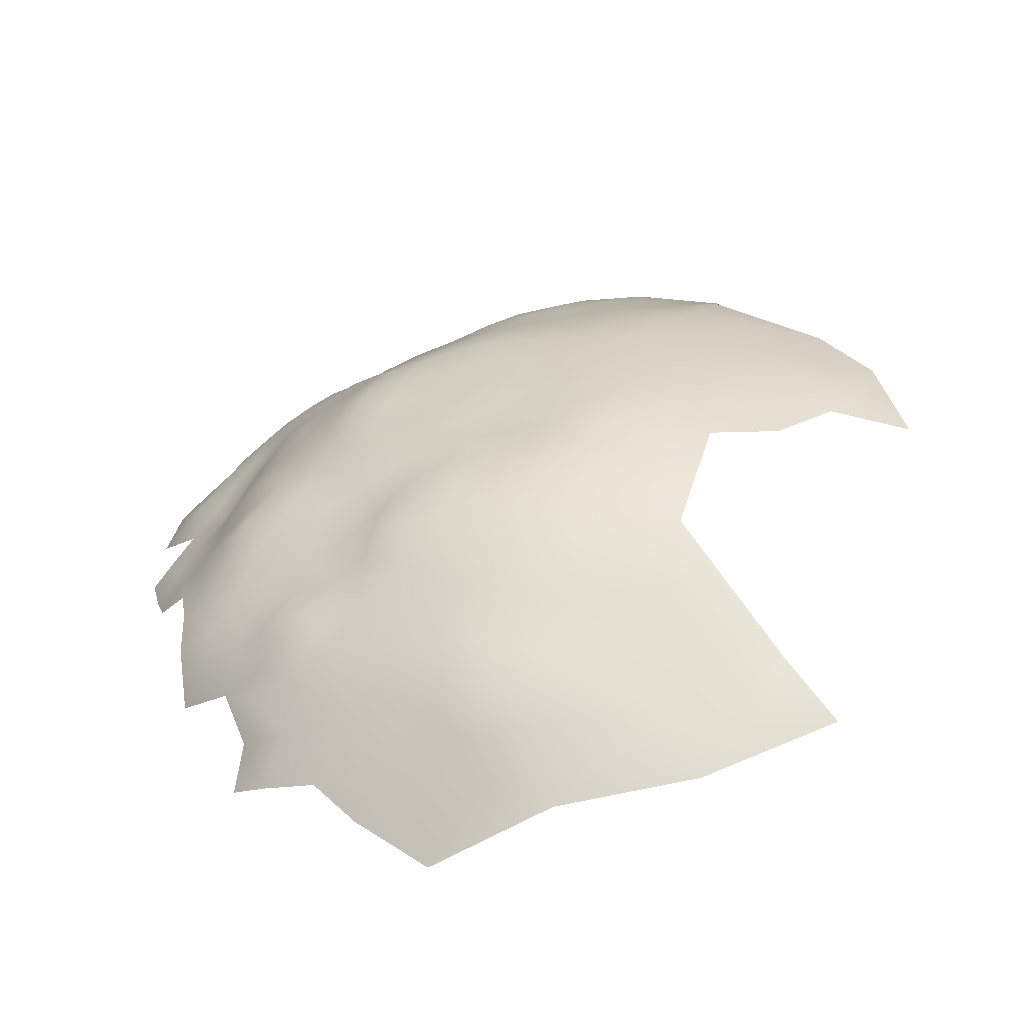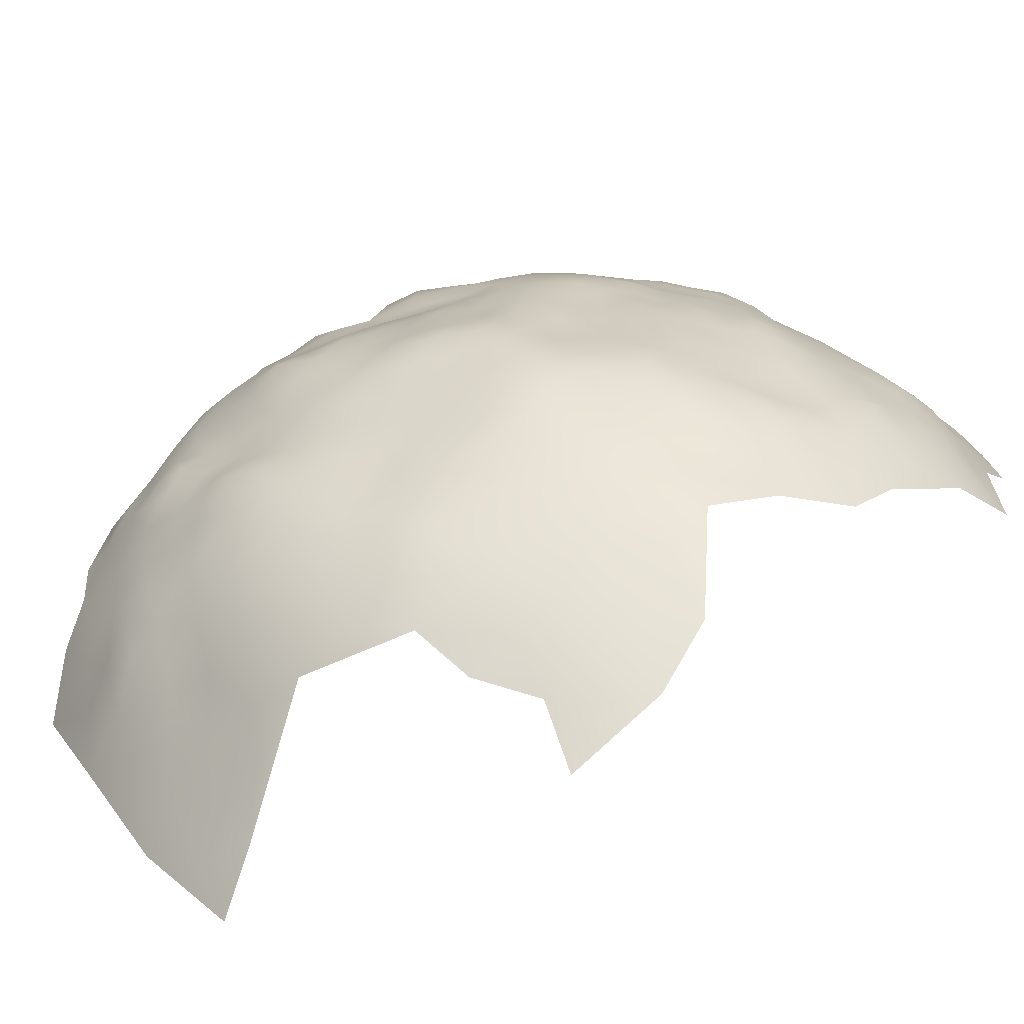
<metadata>
{"format":"obj","ext":"obj","renderer":"f3d","projection":"perspective","resolution":1024,"background":"white","views":[{"elev":21.6,"azim":158.9,"up":"+Y"},{"elev":52.6,"azim":-139.5,"up":"+Y"}]}
</metadata>
<code>
v -40.66 219 -7.342
v -29.29 209.5 -38.09
v -32.37 213 -40.23
v -26.26 206.7 -35.31
v -27.31 205.8 -41.31
v -28.31 210 -32.55
v -31.82 212.7 -35.72
v -31.81 214 -30.75
v -28.62 211.5 -27.55
v -32.22 215.8 -25.91
v -26.73 209.1 -24.49
v -25.08 206.7 -28.87
v -29.79 212.7 -23.13
v -32.68 216.4 -21.02
v -30.82 213.1 -18.36
v -27.72 209.8 -20.25
v -28.94 209.9 -15.73
v -25.64 206.9 -17.38
v -23.8 202 -35.17
v -35.96 219 -28.18
v -29.43 209.1 -11.13
v -32.27 212.5 -13.57
v -34.3 215.7 -15.98
v -30.9 209.7 -43.54
v -35.82 216.9 -33.38
v -26.25 206 -12.56
v -26.92 206.4 -7.892
v -36.49 216.3 -38.57
v -40.08 219.8 -35.86
v -29.86 208.6 -6.3
v -32.83 211.6 -8.73
v -33.44 210.6 -3.501
v -37.15 213.9 -6.402
v -37.44 213.7 -1.786
v -40.64 216.3 -3.152
v -40.6 215.3 1.445
v -36.57 212.4 2.962
v -34.35 209.8 5.763
v -41.42 215 6.575
v -38.28 212 7.45
v -36.04 215.3 -10.86
v -31.16 207 2.884
v -38.22 219.3 -12.84
v -32.76 205.9 7.537
v -36.54 219.3 -18.73
v -35.55 220.1 -23.27
v -25.84 197.1 -49.27
v -36.76 208.6 9.793
v -41.15 211.8 11.18
v -44.69 214.8 11.72
v -43.98 211.7 15.34
v -40.66 208.6 14.8
v -43.93 208.6 17.92
v -37.55 205.8 15.12
v -47.39 214.5 15.64
v -47.14 211 18.84
v -45.88 206.4 21.52
v -34.85 204.4 12.06
v -41.2 205.6 18.22
v -41.96 201.6 20.79
v -37.75 202.5 18.03
v -50.88 214.4 18.88
v -51.01 217.3 15.03
v -50.74 219.6 11.05
v -50.72 221.6 6.788
v -51.13 223.4 2.395
v -54.37 224.1 5.49
v -54.19 222.2 9.841
v -47.67 220.3 3.539
v -46.92 218.3 8.002
v -44.23 217.1 4.186
v -47.98 216.9 12.27
v -58.23 224.3 8.053
v -58.04 222.6 12.58
v -54.36 220.1 14.04
v -44.27 218 0.4752
v -62.08 224.5 10.54
v -61.96 226.4 6.059
v -66.17 226.6 8.408
v -66.28 224.9 13.19
v -62.61 222.7 14.88
v -58.63 220.5 16.73
v -62.77 220.6 19.09
v -59.34 217.7 20.41
v -54.98 217.7 18.05
v -54.78 226.1 1.052
v -58.3 226.6 3.891
v -43.46 219.4 -3.378
v -45.16 222.1 -6.471
v -42.8 222.1 -11.18
v -47.36 224.9 -10.36
v -48.51 224.9 -5.345
v -59.61 214.6 24.25
v -63.3 217.2 22.36
v -64.14 214.7 26.18
v -60.83 212.3 27.87
v -54.98 213.9 22.17
v -66.69 219.7 21.04
v -68.87 214.3 29.03
v -64.66 211.9 30.04
v -67.84 217 24.66
v -71.02 219.4 23.48
v -71.82 216.9 26.92
v -60.32 209.1 30.71
v -56.89 210.1 27.16
v -68.44 211.3 32.62
v -65.05 208.2 33.47
v -69.09 205.5 36.19
v -75.23 207.3 36.23
v -72.95 203.1 38.97
v -67.82 201.8 37.77
v -64.05 203.6 35.56
v -73.36 211.6 33.2
v -79.02 204.7 38.79
v -83.07 207.7 37.06
v -83.8 203 40.38
v -78.73 201.1 41.58
v -83.72 198.7 43.54
v -79.26 196.4 43.85
v -74.38 198.7 41.81
v -84.52 211.3 33.73
v -88.66 209.4 35.91
v -88.78 205.1 38.95
v -83.91 195.6 45.71
v -87.53 197 45.66
v -89.53 200.2 42.25
v -93.18 195.3 46.12
v -87.69 192.9 47.9
v -93.58 189.2 48.67
v -83.95 214.8 30.51
v -88.9 213 32.27
v -87.9 216.8 28.72
v -94.16 212 34.15
v -99.18 212.9 33.24
v -98.31 216.1 29.49
v -103.8 214.2 30.62
v -103.3 210.9 34.43
v -99.25 209.4 36.06
v -92.98 217 28.23
v -97.4 219.4 25.11
v -102.7 218.1 26.96
v -108.4 210.8 32.61
v -108.3 216 28.09
v -95.12 206.7 37.87
v -113.6 212.6 28.67
v -110.1 205 36.64
v -107.8 219.5 24.07
v -102.3 222.3 22.17
v -96.39 223 21.26
v -91.15 221.3 23.93
v -91.57 225.2 18.91
v -86.45 223.8 21.34
v -87.06 226.5 16.8
v -85.5 229 11.98
v -91.88 228 14.47
v -82.74 225.2 19.01
v -82.74 227 14.77
v -81.55 222.7 23.01
v -78.29 223.3 20.46
v -79.17 225.7 16.27
v -79.28 228.1 12.21
v -74.49 224.1 18.36
v -74.85 226.3 13.93
v -79.64 230.8 8.07
v -80.5 233.2 3.825
v -80.41 235.4 -0.6361
v -85.12 234.8 1.857
v -85.66 232 6.168
v -76.52 233.5 1.424
v -74.3 229.1 9.405
v -75.44 231.4 5.153
v -89.8 233.8 4.105
v -90.11 236.2 -0.3536
v -91.74 237.4 -5.558
v -95.88 236.7 -2.793
v -94.12 235.2 2.099
v -85.84 236.8 -2.99
v -94.7 232.5 6.274
v -100.3 233.7 3.983
v -95.37 229.5 10.19
v -90.4 230.8 8.571
v -99.39 230.8 9.099
v -105.2 229.3 10.33
v -99.23 228 13.62
v -99.17 235.8 -0.5739
v -75.34 235 -3.198
v -80.51 236.8 -5.613
v -80.44 237.4 -10.94
v -85.46 237.6 -8.25
v -75.68 236.5 -8.308
v -84.61 238.4 -13.18
v -90.56 238.3 -11.7
v -71.72 231.5 1.615
v -70.4 229.2 6.489
v -66.83 229.2 3.56
v -71 236.4 -11.04
v -70.49 237.1 -15.84
v -75.47 237.7 -13.54
v -71.55 235.2 -6.901
v -68.25 232.9 -4.333
v -67.11 234.8 -9
v -63.4 230.9 -2.753
v -63.02 232.9 -7.038
v -63.22 228.8 1.603
v -59.02 228.9 -0.7127
v -59.03 230.8 -5.193
v -67.29 230.6 -0.2273
v -62.8 234.1 -11.71
v -58.73 232.3 -9.582
v -66.72 235.5 -13.18
v -97.17 237.5 -8.384
v -64.76 234.7 -17.61
v -59.38 233 -15.12
v -97.02 238.5 -14.11
v -97.21 239.3 -20.31
v -102.1 239.1 -16.92
v -101.6 237.4 -11.05
v -101.1 236.5 -5.332
v -106.4 236.2 -8.216
v -104.5 235.1 -2.138
v -92.68 239.2 -17.16
v -92.34 239.4 -22.4
v -93.02 238.8 -28.78
v -87.26 239.2 -18.71
v -86.27 239.1 -24.83
v -78.15 220.5 24.64
v -55.56 228.1 -3.649
v -55.21 229.9 -7.917
v -70.85 236.9 -21.48
v -70.61 236.6 -26.75
v -75.76 237.8 -24.99
v -80.98 238.3 -29.3
v -86.59 238.6 -30.59
v -81.24 238.7 -22.07
v -75.85 238.1 -19.01
v -66.36 235 -24.2
v -80.72 238.6 -16.23
v -74.38 220.9 22.06
v -70.15 221.7 19.76
v -83.58 219.4 26.24
v -78.5 217.2 28.24
v -112.8 231.7 -0.4519
v -113.3 228.1 7.165
v -111.9 225.4 14.05
v -79.39 212.4 32.18
v -59.96 205 32.9
v -56.17 206.1 29.98
v -66.96 234.8 -29.52
v -72.19 236.5 -32.11
v -59.69 201.2 35.7
v -64.34 199.7 38.11
v -68.44 198.7 40.53
v -104.5 225.7 16.94
v -74.77 215.1 29.4
v -70.56 224.4 15.8
v -70.07 227 11.61
v -55.45 231.6 -12.77
v -55.96 231.6 -18.35
v -52.11 229 -10.96
v -52.67 230.5 -15.73
v -51.65 227.2 -6.454
v -49.28 227.7 -14.54
v -48.95 227.8 -19.29
v -49.17 228 -24.4
v -49.69 228.3 -29.2
v -53.19 230 -27.09
v -52.64 230.1 -21.54
v -45.13 225.7 -22.26
v -46.64 226.3 -27.62
v -47.94 226.4 -33.34
v -43.8 223.9 -31.69
v -47.5 225.3 -39.1
v -51.68 228 -37.03
v -44.44 224.5 -16.74
v -40.55 223.1 -20.67
v -41.23 223.4 -26.15
v -40.47 222.3 -15.87
v -44.19 222.1 -37.82
v -54 229.6 -33.18
v -51.44 228.4 -41.56
v -52.47 227.1 -47.99
v -55.75 230 -44.14
v -55.73 230.6 -39
v -47.59 225.9 -44.13
v -47.25 222.8 -49.81
v -51.66 222 -55.99
v -44.18 222.6 -44.34
v -42.14 218.7 -48.97
v -45.93 219.1 -54.02
v -40.09 218.7 -42.65
v -51.75 218.1 -62.2
v -51.32 214.3 -67.34
v -59.81 216.8 -68.42
v -58.01 222.4 -60.92
v -64.93 221.6 -65.85
v -64.86 226.4 -59.88
v -58.48 226.7 -54.76
v -64.33 230 -53.24
v -59.35 229.7 -48.78
v -73.07 223.5 -66.65
v -70.79 229.3 -57.86
v -46.61 214.1 -63.38
v -46.73 216.7 -59.26
v -42.3 215.3 -55.62
v -76.6 228.7 -61.81
v -77.59 232.7 -54.13
v -70.01 232.3 -51.2
v -109.7 222.9 19.03
v -55.75 201.8 32.33
v -116.8 219.5 19.26
v -37.02 215.9 -46.07
v -38.11 214.4 -51.36
v -34.84 213.1 -48.52
v -74.88 218.5 26.04
v -52.83 207.1 26.81
v -50.35 209.6 23.06
v -51.39 202.9 28.96
v -49.03 205.4 25.35
v -64.77 232.4 -47.08
v -57.92 231.8 -29.98
v -59.7 232 -35.35
v -64.66 233.1 -37.82
v -57.22 231.4 -24.69
v -69.91 233.8 -45.72
v -74.97 234.1 -49.16
v -60.57 232.9 -21.26
v -98.74 225.1 17.98
v -102.4 224.6 19.88
v -61.89 233.5 -26.97
v -42.34 211.5 -61.39
v -111.2 220.6 21.54
v -102.7 238.6 -25.17
v -70.57 208.5 34.7
v -68.07 234.5 -34.67
v -71.84 236.1 -37.93
v -63.14 233.2 -31.55
v -68.87 234.5 -40.25
v -60.76 232 -41.76
v -73.08 235.5 -43.32
v -77.82 237 -40.15
v -82.86 236.5 -44.77
v -87.52 237.6 -39.03
v -95.29 235.9 -44.61
v -96.38 237.6 -37.71
v -103.1 236.4 -41.31
v -102.6 237.8 -33.18
v -102.9 234.2 -48.14
v -94.22 233.8 -51.23
v -54.24 209.3 24.36
v -66.92 222.3 17.12
v -103.2 205.8 37.55
v -102.7 201.5 40.49
v -51.92 225.4 -2.244
v -47.8 222.7 -0.8337
v -40.01 221.2 -30.88
v -32.89 210.2 -49.37
v -31.05 205.5 -53.18
v -32.54 201.9 -59.57
v -37.15 204.3 -63.04
v -28.19 200 -54.95
v -27.36 203 -48.94
v -29.49 207.2 -47.38
v -35.35 199.8 -65.91
v -41.74 204.9 -67.5
v -48.18 205.2 -72.93
v -54.07 204.6 -78.94
v -54.58 211.7 -73.12
v -69.75 207.4 -83.5
v -67.8 213.2 -77.02
v -78.13 212.5 -81.82
v -82.5 217.2 -77.43
v -41.12 197.2 -74.23
v -33.31 213.3 -44.49
v -65.38 233.5 -42.39
v -113.8 216.8 24.66
v -121.5 211.7 25.29
v -79.03 235.3 -47.39
v -37.43 209.7 -56.69
v -35.51 215.9 -42.25
v -108.7 235.3 -45.32
v -111.1 232.4 -53.07
v -111.1 236.9 -28.89
v -113.2 235.5 -39.43
v -114 207.2 32.87
v -46.5 202.6 24.54
v -85.38 234.6 -50.81
v -69.48 217.7 -71.82
v -85.33 212.4 -85.37
v -76.07 217.4 -75.17
v -46.78 209.5 -67.82
v -93.04 203 40.17
v -97.49 200.9 41.9
v -100.1 195.7 45.12
v -103.3 198.6 42.99
v -107.7 200.6 40.16
v -107.9 195.8 43.72
v -114.2 201.2 38.06
v -79.09 220.7 -72.8
f 155 151 153
f 53 59 52
f 241 314 226
f 51 53 52
f 373 311 379
f 69 354 66
f 65 68 64
f 51 52 49
f 51 49 50
f 63 64 75
f 63 72 64
f 314 238 226
f 75 64 68
f 75 68 74
f 86 67 66
f 105 96 104
f 77 73 78
f 63 55 72
f 63 62 55
f 87 78 73
f 161 157 160
f 337 322 374
f 50 72 55
f 50 55 51
f 70 64 72
f 70 65 64
f 83 84 82
f 18 16 17
f 68 65 67
f 94 93 84
f 87 67 86
f 66 65 69
f 66 67 65
f 91 89 90
f 15 17 16
f 59 54 52
f 59 61 54
f 252 251 111
f 73 67 87
f 107 100 106
f 51 56 53
f 51 55 56
f 36 34 35
f 206 228 209
f 206 227 228
f 102 238 314
f 98 350 239
f 246 112 250
f 205 227 206
f 207 195 204
f 35 1 88
f 101 99 95
f 101 103 99
f 315 349 105
f 315 105 247
f 316 315 318
f 315 317 318
f 267 263 264
f 69 65 70
f 379 3 373
f 169 171 193
f 57 318 385
f 102 103 101
f 102 314 103
f 77 80 81
f 46 45 14
f 15 16 13
f 104 247 105
f 104 246 247
f 260 257 259
f 260 259 262
f 1 89 88
f 30 31 32
f 95 100 96
f 95 99 100
f 2 3 7
f 172 173 176
f 37 34 36
f 44 38 48
f 265 264 269
f 261 227 353
f 261 228 227
f 254 314 241
f 254 103 314
f 199 201 196
f 199 200 201
f 118 124 119
f 186 166 169
f 1 90 89
f 239 350 255
f 207 204 202
f 71 69 70
f 94 84 83
f 94 83 98
f 259 228 261
f 62 56 55
f 69 71 76
f 106 100 99
f 14 15 13
f 202 206 203
f 245 130 121
f 163 161 160
f 92 261 353
f 81 83 82
f 60 61 59
f 247 246 309
f 349 315 316
f 22 21 17
f 22 31 21
f 81 80 350
f 77 74 73
f 84 85 82
f 274 275 268
f 263 268 264
f 162 255 163
f 209 203 206
f 209 208 203
f 181 168 172
f 92 89 91
f 196 201 210
f 196 210 197
f 71 36 76
f 71 39 36
f 202 200 207
f 79 80 77
f 266 264 265
f 316 318 57
f 277 275 274
f 75 74 82
f 75 82 85
f 159 160 156
f 250 309 246
f 338 374 322
f 15 22 17
f 15 23 22
f 38 44 42
f 165 169 166
f 158 159 156
f 248 334 249
f 63 75 85
f 203 200 202
f 203 201 200
f 237 191 188
f 202 205 206
f 124 118 125
f 253 328 327
f 204 205 202
f 95 93 94
f 95 96 93
f 34 32 33
f 73 68 67
f 73 74 68
f 111 251 112
f 187 166 186
f 162 159 238
f 79 256 80
f 10 14 13
f 266 267 264
f 167 165 166
f 116 114 115
f 153 152 156
f 128 124 125
f 98 239 102
f 98 102 101
f 62 63 85
f 62 85 97
f 197 198 196
f 239 238 102
f 41 22 23
f 17 21 26
f 17 26 18
f 151 152 153
f 335 249 334
f 248 230 236
f 79 77 78
f 353 86 66
f 353 66 354
f 236 230 229
f 4 5 2
f 186 199 190
f 115 121 122
f 189 188 191
f 257 228 259
f 257 209 228
f 255 350 80
f 255 80 256
f 110 111 108
f 258 257 260
f 258 213 257
f 157 156 160
f 159 158 226
f 159 226 238
f 335 337 339
f 142 137 136
f 208 210 201
f 208 201 203
f 35 34 33
f 57 53 56
f 356 24 362
f 251 250 112
f 94 98 101
f 94 101 95
f 195 207 193
f 195 193 194
f 167 172 168
f 6 8 9
f 6 7 8
f 190 199 196
f 24 373 3
f 165 164 171
f 165 171 169
f 81 74 77
f 81 82 74
f 14 23 15
f 14 45 23
f 175 218 185
f 280 283 273
f 140 141 135
f 178 172 176
f 178 181 172
f 249 230 248
f 190 187 186
f 113 109 333
f 27 26 21
f 225 234 232
f 188 189 187
f 104 96 100
f 104 100 107
f 108 111 112
f 270 269 271
f 270 265 269
f 86 353 227
f 164 170 171
f 131 122 121
f 167 173 172
f 167 177 173
f 33 32 31
f 287 290 288
f 113 333 106
f 282 283 280
f 336 320 321
f 190 196 198
f 182 184 180
f 153 157 154
f 153 156 157
f 35 88 76
f 35 76 36
f 329 320 336
f 329 323 320
f 116 117 114
f 183 184 182
f 163 255 256
f 108 112 107
f 231 232 234
f 29 25 28
f 83 350 98
f 83 81 350
f 136 141 143
f 9 10 13
f 9 8 10
f 119 120 117
f 337 335 334
f 337 334 322
f 316 57 56
f 41 33 31
f 41 31 22
f 155 153 154
f 11 9 13
f 11 13 16
f 9 11 12
f 9 12 6
f 240 226 158
f 290 379 311
f 130 132 131
f 130 131 121
f 37 39 40
f 37 36 39
f 86 205 87
f 86 227 205
f 139 140 135
f 313 311 373
f 163 256 170
f 162 239 255
f 162 238 239
f 137 351 138
f 92 353 354
f 237 198 235
f 123 391 126
f 329 336 248
f 324 339 337
f 329 248 236
f 123 115 122
f 123 116 115
f 217 211 214
f 217 214 216
f 320 323 266
f 28 379 290
f 90 43 277
f 190 188 187
f 38 37 40
f 38 40 48
f 152 158 156
f 162 160 159
f 162 163 160
f 126 125 118
f 122 131 133
f 188 198 237
f 188 190 198
f 319 307 324
f 240 241 226
f 215 216 214
f 281 282 280
f 276 268 275
f 6 4 2
f 6 2 7
f 181 178 180
f 137 138 134
f 30 27 21
f 30 21 31
f 140 148 141
f 175 174 211
f 175 211 218
f 213 209 257
f 213 208 209
f 149 148 140
f 108 333 109
f 108 109 110
f 256 79 194
f 256 194 170
f 179 178 176
f 269 264 268
f 317 315 247
f 317 247 309
f 321 338 322
f 321 283 338
f 165 167 168
f 2 5 24
f 2 24 3
f 378 330 304
f 280 273 272
f 280 272 284
f 59 53 57
f 70 72 50
f 58 44 48
f 192 189 191
f 329 326 323
f 130 240 132
f 147 143 141
f 48 40 49
f 194 171 170
f 194 193 171
f 271 276 355
f 270 272 273
f 118 119 117
f 118 117 116
f 279 273 283
f 281 280 284
f 326 213 258
f 326 212 213
f 218 219 220
f 1 43 90
f 215 214 221
f 97 85 84
f 97 84 93
f 241 245 254
f 333 108 107
f 333 107 106
f 150 152 151
f 246 104 107
f 246 107 112
f 220 185 218
f 161 163 170
f 161 170 164
f 195 194 79
f 187 189 177
f 235 234 237
f 235 231 234
f 146 397 395
f 303 330 302
f 303 304 330
f 10 46 14
f 10 20 46
f 149 150 151
f 282 338 283
f 394 395 396
f 267 258 260
f 253 327 184
f 212 210 208
f 212 208 213
f 182 180 178
f 182 178 179
f 352 395 394
f 279 321 320
f 279 283 321
f 312 311 313
f 222 215 221
f 231 229 230
f 231 235 229
f 87 204 78
f 87 205 204
f 357 362 361
f 357 356 362
f 235 198 197
f 235 197 229
f 113 254 245
f 267 266 323
f 39 49 40
f 60 59 57
f 60 57 385
f 23 43 41
f 185 176 175
f 185 179 176
f 116 123 126
f 116 126 118
f 148 327 328
f 148 149 327
f 28 3 379
f 183 253 184
f 341 340 377
f 25 8 7
f 317 385 318
f 319 298 307
f 136 137 134
f 394 392 352
f 298 299 297
f 260 262 263
f 260 263 267
f 336 334 248
f 218 211 217
f 218 217 219
f 136 135 141
f 136 134 135
f 4 6 12
f 161 154 157
f 138 144 133
f 138 133 134
f 177 167 166
f 177 166 187
f 147 141 148
f 279 320 266
f 279 266 265
f 340 335 339
f 393 392 394
f 269 276 271
f 269 268 276
f 142 145 384
f 110 252 111
f 110 120 252
f 356 313 373
f 356 373 24
f 303 289 304
f 263 274 268
f 378 304 312
f 175 173 174
f 175 176 173
f 39 50 49
f 150 149 140
f 150 140 139
f 274 90 277
f 374 324 337
f 374 319 324
f 285 288 289
f 285 287 288
f 319 299 298
f 93 96 105
f 110 109 114
f 288 290 311
f 288 311 312
f 225 232 233
f 254 99 103
f 174 173 177
f 91 261 92
f 307 325 324
f 362 24 5
f 61 58 54
f 76 354 69
f 142 136 143
f 129 128 127
f 319 374 338
f 144 391 123
f 389 371 398
f 277 45 275
f 224 234 225
f 110 117 120
f 110 114 117
f 316 97 349
f 316 56 62
f 316 62 97
f 91 262 259
f 91 259 261
f 360 357 361
f 45 43 23
f 45 277 43
f 222 221 224
f 46 275 45
f 127 128 125
f 386 341 377
f 276 20 355
f 197 210 212
f 195 78 204
f 195 79 78
f 1 35 33
f 168 181 154
f 39 71 70
f 39 70 50
f 145 142 143
f 52 48 49
f 291 303 302
f 291 302 292
f 155 154 181
f 155 181 180
f 258 267 323
f 258 323 326
f 223 225 233
f 360 361 47
f 375 331 310
f 375 147 331
f 294 286 291
f 286 285 289
f 274 263 262
f 91 90 274
f 91 274 262
f 278 272 270
f 278 270 271
f 192 221 214
f 358 357 360
f 130 245 241
f 130 241 240
f 48 54 58
f 48 52 54
f 375 145 143
f 375 143 147
f 354 89 92
f 279 270 273
f 279 265 270
f 168 164 165
f 144 392 391
f 20 10 8
f 20 8 25
f 278 290 287
f 354 76 88
f 354 88 89
f 1 41 43
f 1 33 41
f 29 28 290
f 29 290 278
f 285 284 287
f 285 281 284
f 310 331 308
f 287 284 272
f 287 272 278
f 271 355 29
f 271 29 278
f 355 25 29
f 355 20 25
f 298 301 307
f 298 296 301
f 326 236 212
f 326 329 236
f 343 345 344
f 308 331 147
f 297 296 298
f 97 93 105
f 97 105 349
f 144 122 133
f 144 123 122
f 237 224 191
f 237 234 224
f 363 359 358
f 396 393 394
f 174 189 192
f 174 177 189
f 186 169 193
f 28 25 7
f 28 7 3
f 12 19 4
f 336 321 322
f 336 322 334
f 240 158 152
f 276 275 46
f 276 46 20
f 144 138 351
f 397 146 384
f 390 292 302
f 389 387 369
f 281 299 282
f 325 339 324
f 142 384 146
f 139 131 132
f 392 126 391
f 211 192 214
f 211 174 192
f 113 106 99
f 113 99 254
f 229 212 236
f 229 197 212
f 380 345 347
f 286 303 291
f 286 289 303
f 304 289 288
f 304 288 312
f 377 339 325
f 377 340 339
f 306 377 325
f 306 386 377
f 155 180 184
f 200 193 207
f 222 225 223
f 222 224 225
f 151 327 149
f 37 32 34
f 343 347 345
f 154 161 164
f 154 164 168
f 376 145 375
f 286 294 297
f 395 351 146
f 395 352 351
f 294 296 297
f 19 5 4
f 192 224 221
f 192 191 224
f 312 313 356
f 37 38 42
f 345 346 344
f 186 200 199
f 186 193 200
f 127 125 126
f 115 114 109
f 115 245 121
f 332 216 215
f 150 139 132
f 127 392 393
f 127 126 392
f 299 338 282
f 299 319 338
f 293 292 367
f 310 308 244
f 135 134 133
f 392 351 352
f 392 144 351
f 295 296 294
f 142 351 137
f 142 146 351
f 220 179 185
f 109 113 245
f 109 245 115
f 150 240 152
f 150 132 240
f 231 230 249
f 5 361 362
f 348 347 343
f 343 344 342
f 32 37 42
f 155 327 151
f 155 184 327
f 365 390 364
f 390 330 364
f 390 302 330
f 308 148 253
f 308 147 148
f 371 370 388
f 139 135 133
f 139 133 131
f 381 380 347
f 367 365 366
f 129 127 393
f 306 301 305
f 364 359 363
f 128 119 124
f 397 396 395
f 244 308 253
f 293 295 294
f 216 219 217
f 223 215 222
f 183 182 179
f 378 312 356
f 378 356 357
f 382 332 346
f 342 340 341
f 281 297 299
f 244 183 243
f 244 253 183
f 281 285 286
f 281 286 297
f 383 345 380
f 306 325 307
f 306 307 301
f 387 389 300
f 387 300 295
f 300 305 301
f 310 376 375
f 293 291 292
f 293 294 291
f 242 220 219
f 367 292 390
f 367 390 365
f 340 249 335
f 344 346 223
f 372 364 363
f 372 365 364
f 232 231 249
f 387 295 293
f 378 357 358
f 378 358 359
f 376 384 145
f 330 378 359
f 330 359 364
f 300 296 295
f 300 301 296
f 389 370 371
f 386 342 341
f 342 223 233
f 342 344 223
f 343 386 348
f 343 342 386
f 398 300 389
f 369 370 389
f 369 368 370
f 332 223 346
f 332 215 223
f 369 387 293
f 383 346 345
f 383 382 346
f 342 233 232
f 383 380 381
f 242 179 220
f 242 243 183
f 242 183 179
f 382 216 332
f 305 386 306
f 310 244 243
f 367 369 293
f 366 365 372
f 368 388 370
f 398 305 300
f 366 369 367
f 366 368 369
f 305 398 371
f 148 328 253
f 340 232 249
f 232 340 342

</code>
